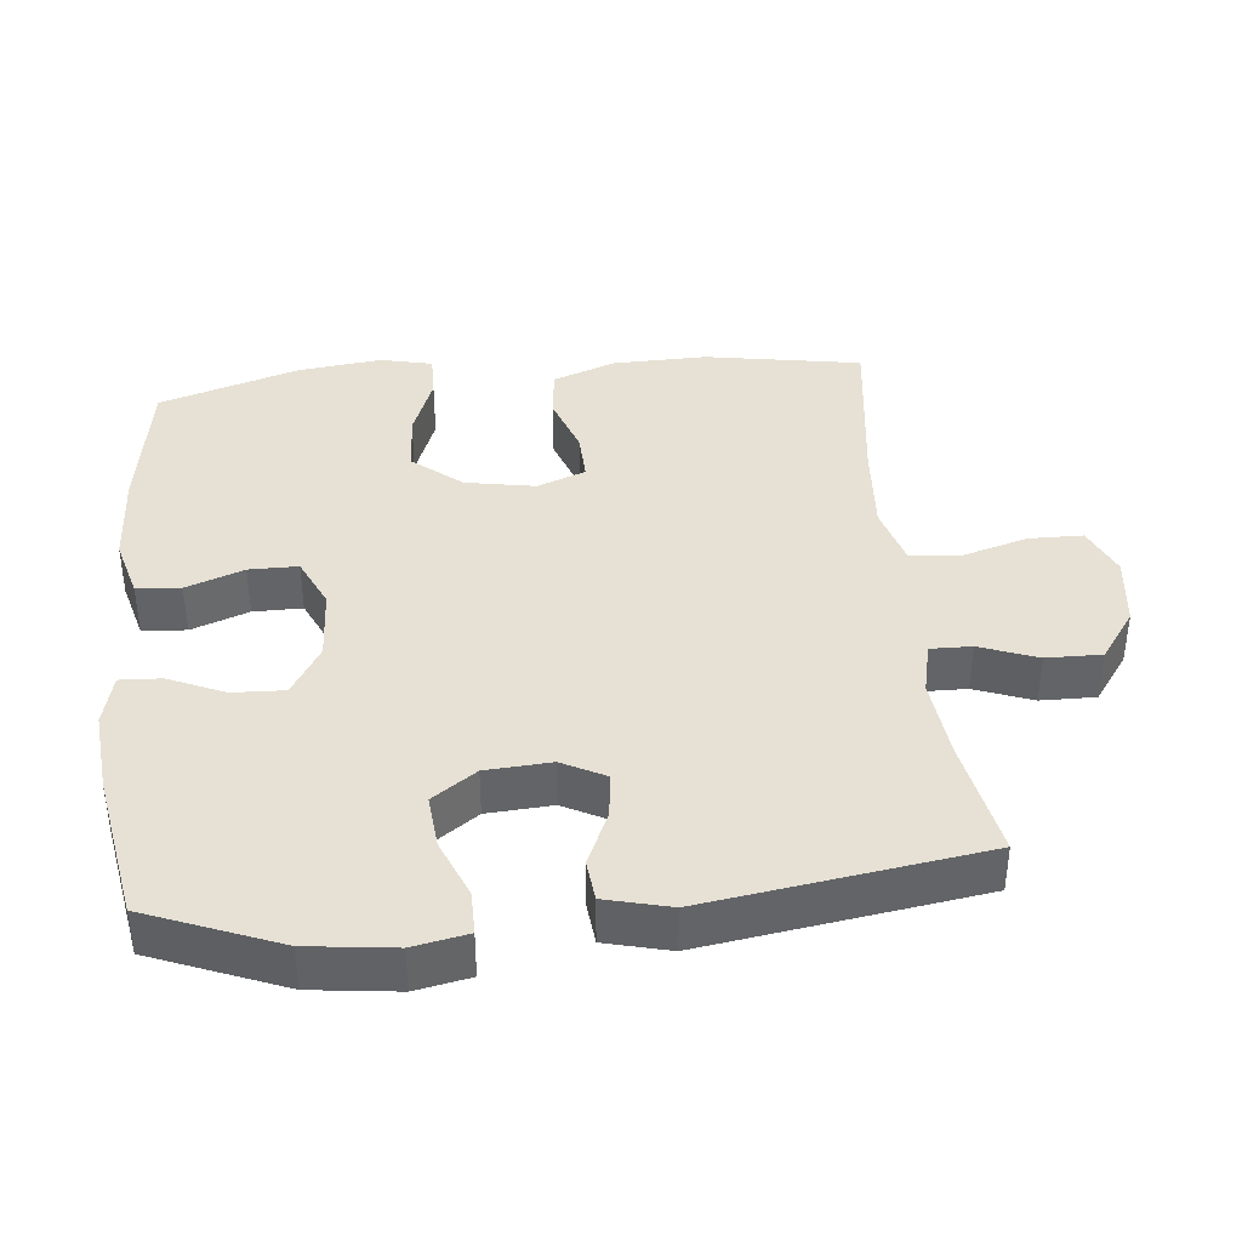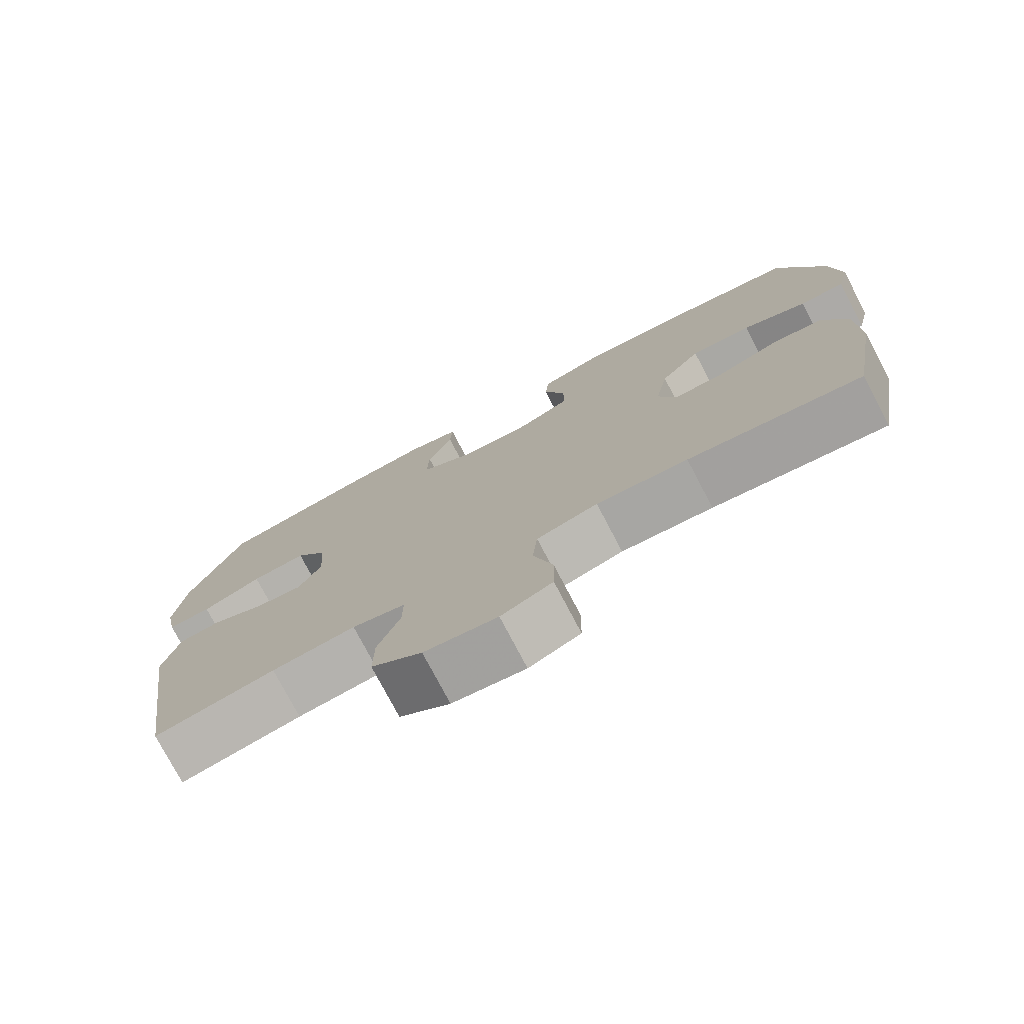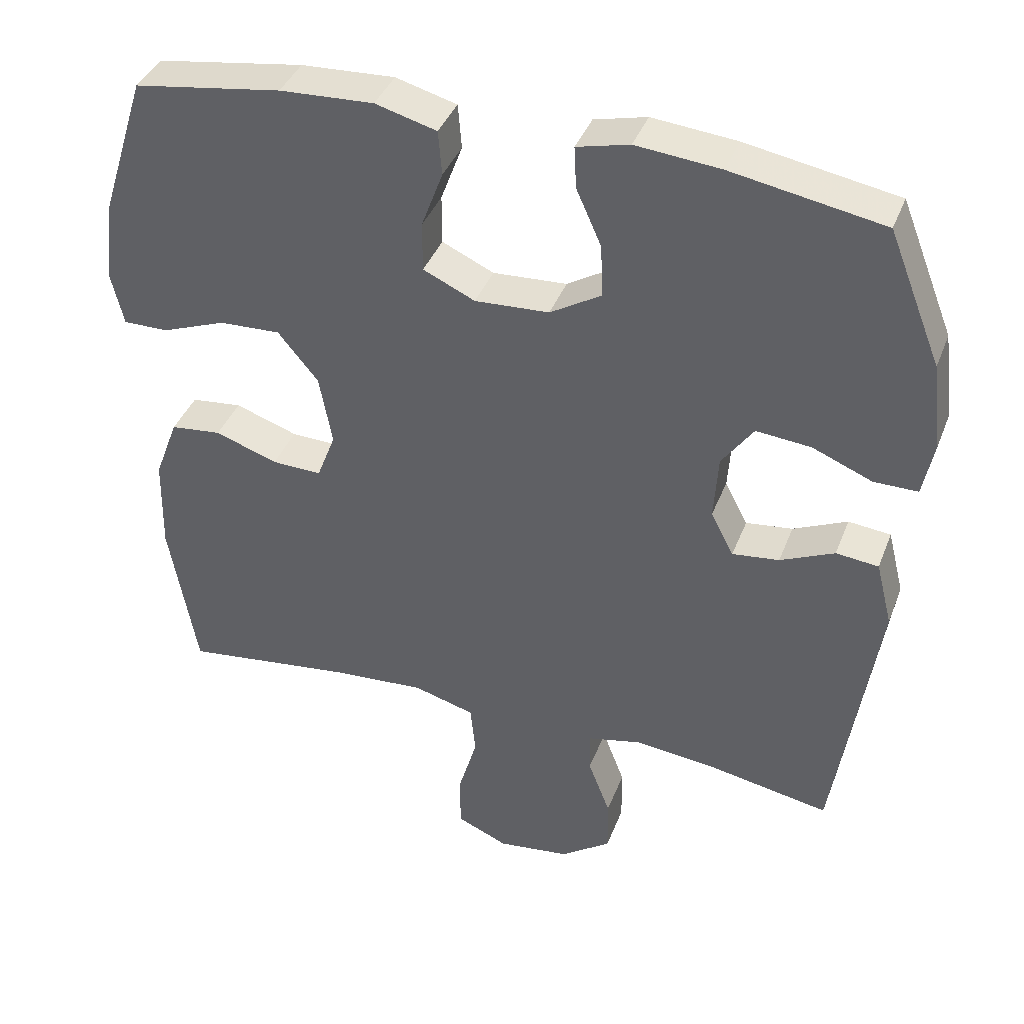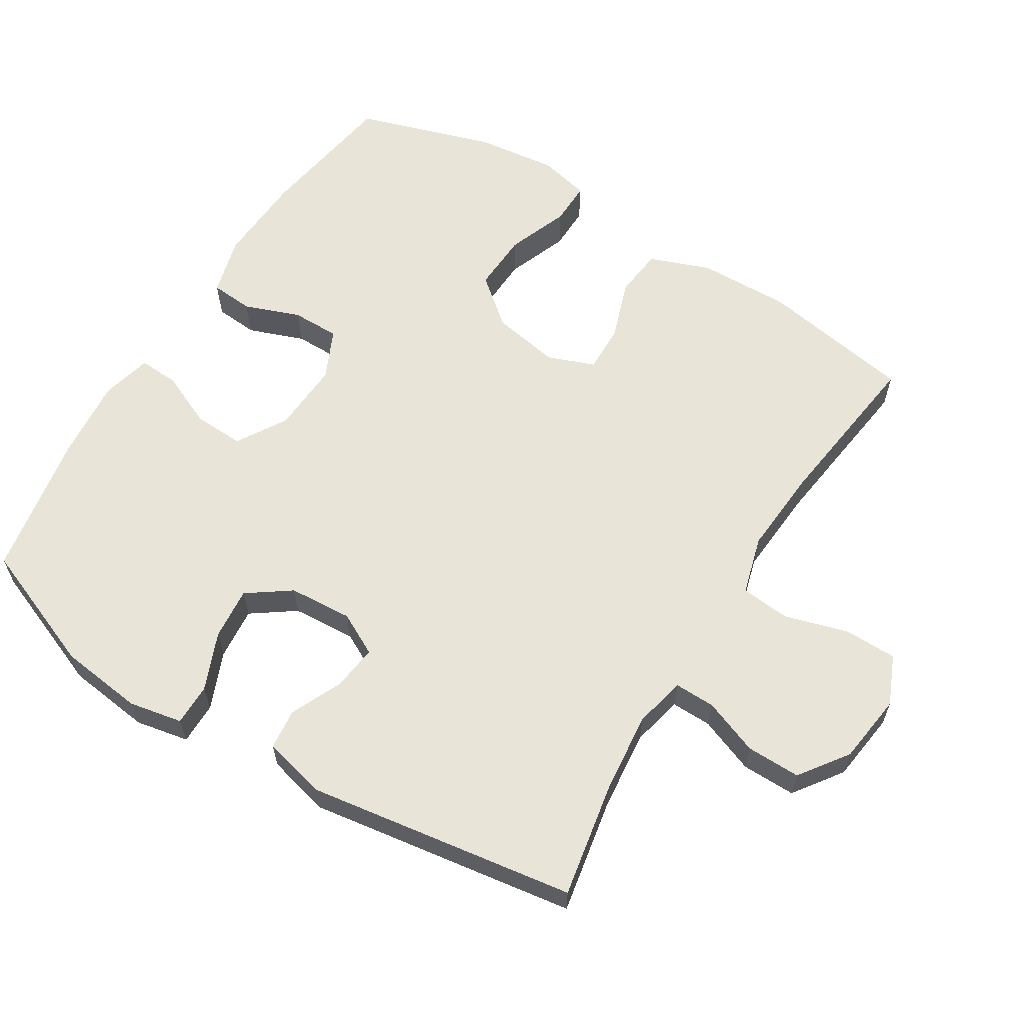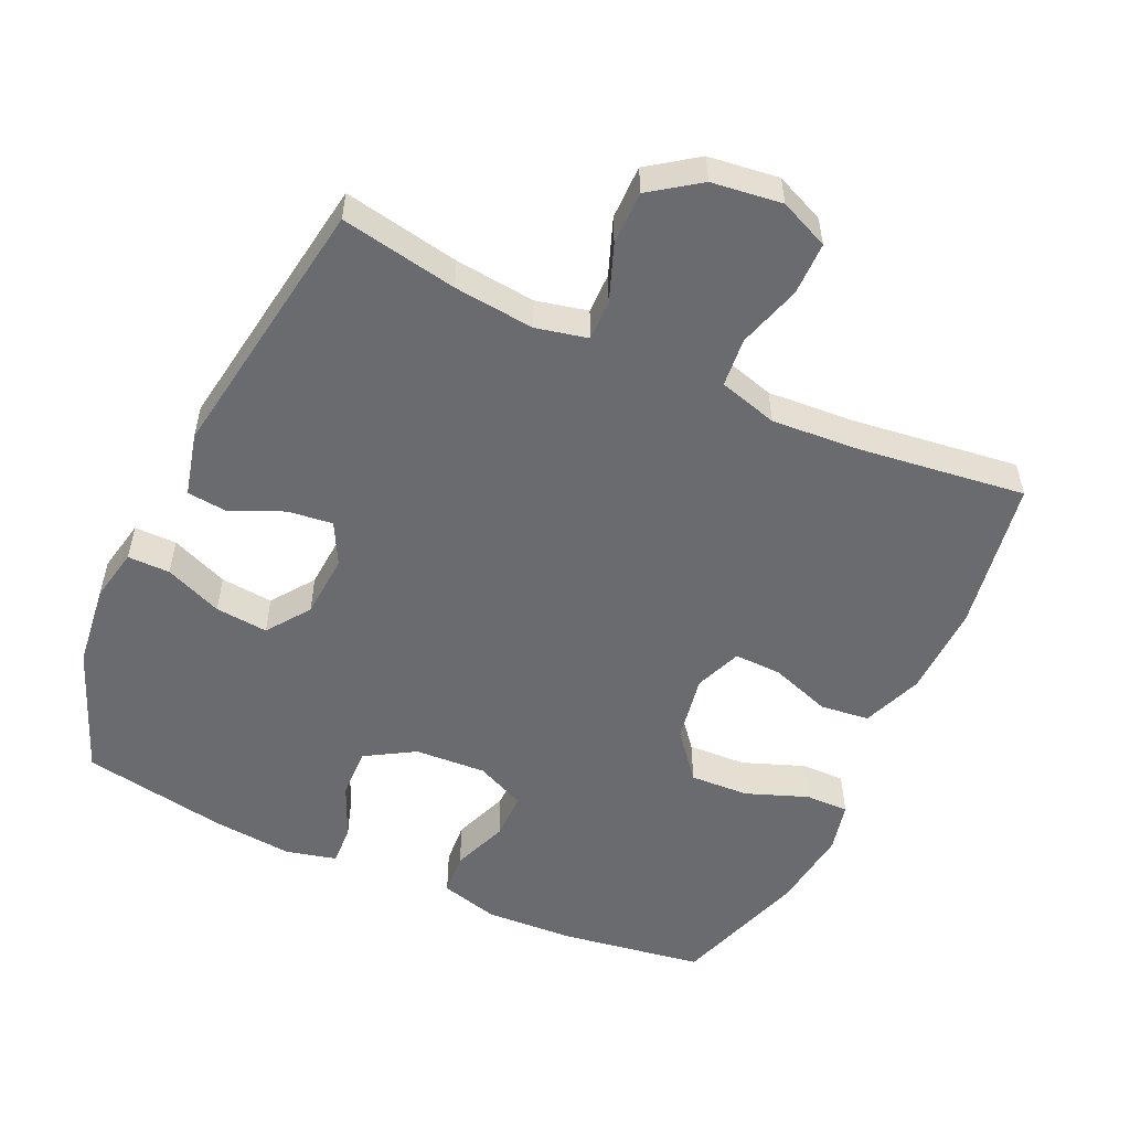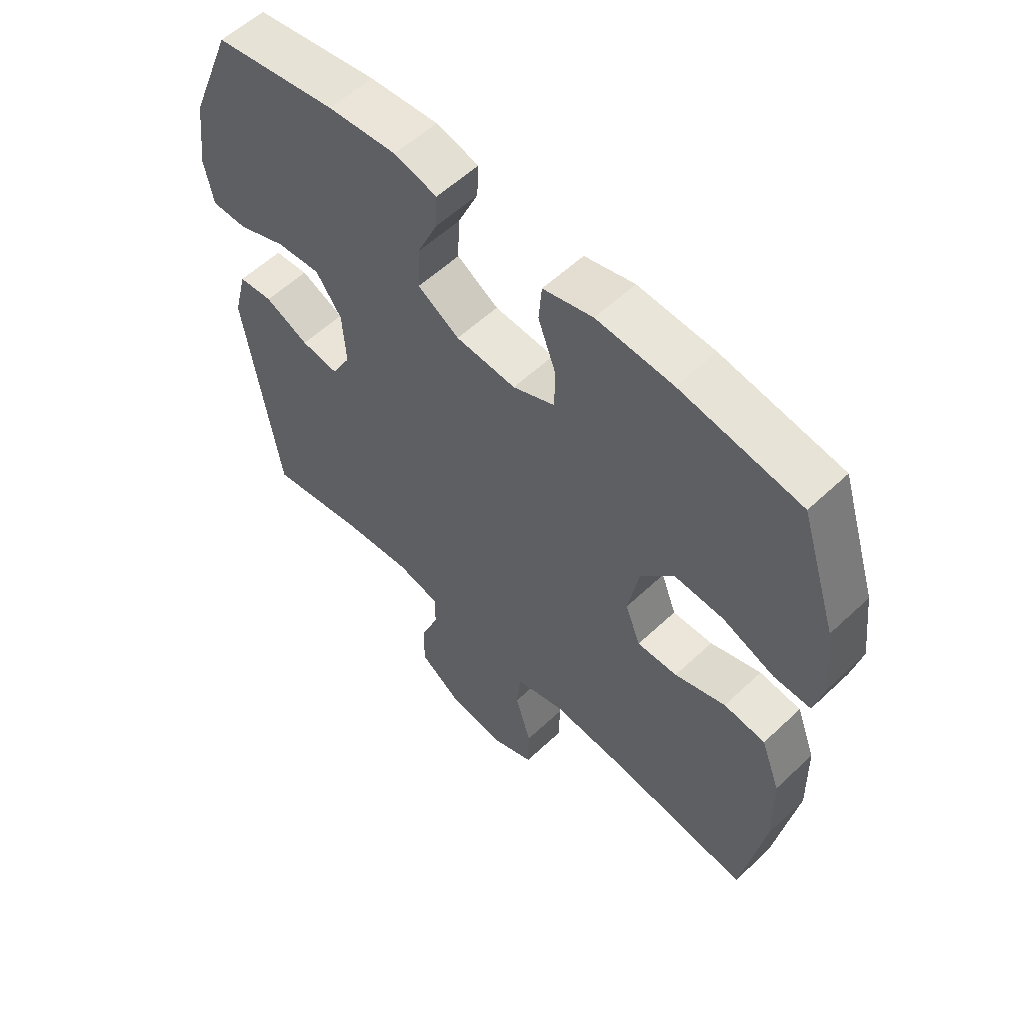
<metadata>
{"format":"obj","ext":"obj","renderer":"f3d","projection":"perspective","resolution":1024,"background":"white","views":[{"elev":39.2,"azim":84.2,"up":"+Y"},{"elev":-76.6,"azim":-152.3,"up":"+Z"},{"elev":39.5,"azim":19.9,"up":"+Z"},{"elev":61.3,"azim":121.7,"up":"+Y"},{"elev":-53.4,"azim":155.1,"up":"+Y"},{"elev":57.2,"azim":-134.4,"up":"+Z"}]}
</metadata>
<code>
v 0.5 0.07 0.5
v 0.574 0.07 0.315
v 0.589 0.07 0.194
v 0.574 0.07 0.117
v 0.513 0.07 0.117
v 0.43 0.07 0.151
v 0.354 0.07 0.158
v 0.31 0.07 0.096
v 0.304 0.07 0.004
v 0.336 0.07 -0.057
v 0.401 0.07 -0.049
v 0.476 0.07 -0.015
v 0.535 0.07 -0.021
v 0.558 0.07 -0.112
v 0.5 0.07 -0.5
v 0.332 0.07 -0.469
v 0.216 0.07 -0.457
v 0.142 0.07 -0.474
v 0.143 0.07 -0.532
v 0.174 0.07 -0.613
v 0.175 0.07 -0.691
v 0.105 0.07 -0.741
v 0.004 0.07 -0.754
v -0.067 0.07 -0.723
v -0.068 0.07 -0.647
v -0.041 0.07 -0.555
v -0.048 0.07 -0.484
v -0.133 0.07 -0.46
v -0.26 0.07 -0.469
v -0.5 0.07 -0.5
v -0.538 0.07 -0.28
v -0.535 0.07 -0.147
v -0.502 0.07 -0.059
v -0.431 0.07 -0.051
v -0.344 0.07 -0.081
v -0.275 0.07 -0.083
v -0.249 0.07 -0.015
v -0.267 0.07 0.083
v -0.323 0.07 0.151
v -0.408 0.07 0.147
v -0.497 0.07 0.113
v -0.56 0.07 0.112
v -0.577 0.07 0.185
v -0.563 0.07 0.302
v -0.5 0.07 0.5
v -0.295 0.07 0.532
v -0.165 0.07 0.539
v -0.08 0.07 0.516
v -0.075 0.07 0.454
v -0.105 0.07 0.373
v -0.105 0.07 0.304
v -0.033 0.07 0.271
v 0.07 0.07 0.277
v 0.141 0.07 0.32
v 0.138 0.07 0.393
v 0.103 0.07 0.472
v 0.1 0.07 0.53
v 0.173 0.07 0.548
v 0.29 0.07 0.537
v 0.5 0 0.5
v 0.574 0 0.315
v 0.589 0 0.194
v 0.574 0 0.117
v 0.513 0 0.117
v 0.43 0 0.151
v 0.354 0 0.158
v 0.31 0 0.096
v 0.304 0 0.004
v 0.336 0 -0.057
v 0.401 0 -0.049
v 0.476 0 -0.015
v 0.535 0 -0.021
v 0.558 0 -0.112
v 0.5 0 -0.5
v 0.332 0 -0.469
v 0.216 0 -0.457
v 0.142 0 -0.474
v 0.143 0 -0.532
v 0.174 0 -0.613
v 0.175 0 -0.691
v 0.105 0 -0.741
v 0.004 0 -0.754
v -0.067 0 -0.723
v -0.068 0 -0.647
v -0.041 0 -0.555
v -0.048 0 -0.484
v -0.133 0 -0.46
v -0.26 0 -0.469
v -0.5 0 -0.5
v -0.538 0 -0.28
v -0.535 0 -0.147
v -0.502 0 -0.059
v -0.431 0 -0.051
v -0.344 0 -0.081
v -0.275 0 -0.083
v -0.249 0 -0.015
v -0.267 0 0.083
v -0.323 0 0.151
v -0.408 0 0.147
v -0.497 0 0.113
v -0.56 0 0.112
v -0.577 0 0.185
v -0.563 0 0.302
v -0.5 0 0.5
v -0.295 0 0.532
v -0.165 0 0.539
v -0.08 0 0.516
v -0.075 0 0.454
v -0.105 0 0.373
v -0.105 0 0.304
v -0.033 0 0.271
v 0.07 0 0.277
v 0.141 0 0.32
v 0.138 0 0.393
v 0.103 0 0.472
v 0.1 0 0.53
v 0.173 0 0.548
v 0.29 0 0.537
f 4 5 6
f 3 4 6
f 2 3 6
f 1 2 6
f 59 1 6
f 58 59 6
f 57 58 6
f 56 57 6
f 55 56 6
f 54 55 6 7
f 53 54 7 8
f 52 53 8 9
f 51 52 9 10
f 48 49 50
f 47 48 50
f 46 47 50
f 45 46 50
f 44 45 50
f 43 44 50
f 42 43 50
f 41 42 50
f 40 41 50
f 39 40 50 51
f 38 39 51 10
f 33 34 35
f 32 33 35
f 31 32 35
f 30 31 35
f 29 30 35
f 28 29 35 36
f 27 28 36 37
f 24 25 26
f 23 24 26
f 22 23 26
f 21 22 26
f 20 21 26
f 19 20 26
f 18 19 26 27
f 37 38 10
f 27 37 10
f 18 27 10
f 17 18 10
f 14 15 16
f 13 14 16
f 12 13 16
f 11 12 16
f 10 11 16 17
f 65 64 63
f 65 63 62
f 65 62 61
f 65 61 60
f 65 60 118
f 65 118 117
f 65 117 116
f 65 116 115
f 65 115 114
f 66 65 114 113
f 67 66 113 112
f 68 67 112 111
f 69 68 111 110
f 109 108 107
f 109 107 106
f 109 106 105
f 109 105 104
f 109 104 103
f 109 103 102
f 109 102 101
f 109 101 100
f 109 100 99
f 110 109 99 98
f 69 110 98 97
f 94 93 92
f 94 92 91
f 94 91 90
f 94 90 89
f 94 89 88
f 95 94 88 87
f 96 95 87 86
f 85 84 83
f 85 83 82
f 85 82 81
f 85 81 80
f 85 80 79
f 85 79 78
f 86 85 78 77
f 69 97 96
f 69 96 86
f 69 86 77
f 69 77 76
f 75 74 73
f 75 73 72
f 75 72 71
f 75 71 70
f 76 75 70 69
f 1 60 61 2
f 2 61 62 3
f 3 62 63 4
f 4 63 64 5
f 5 64 65 6
f 6 65 66 7
f 7 66 67 8
f 8 67 68 9
f 9 68 69 10
f 10 69 70 11
f 11 70 71 12
f 12 71 72 13
f 13 72 73 14
f 14 73 74 15
f 15 74 75 16
f 16 75 76 17
f 17 76 77 18
f 18 77 78 19
f 19 78 79 20
f 20 79 80 21
f 21 80 81 22
f 22 81 82 23
f 23 82 83 24
f 24 83 84 25
f 25 84 85 26
f 26 85 86 27
f 27 86 87 28
f 28 87 88 29
f 29 88 89 30
f 30 89 90 31
f 31 90 91 32
f 32 91 92 33
f 33 92 93 34
f 34 93 94 35
f 35 94 95 36
f 36 95 96 37
f 37 96 97 38
f 38 97 98 39
f 39 98 99 40
f 40 99 100 41
f 41 100 101 42
f 42 101 102 43
f 43 102 103 44
f 44 103 104 45
f 45 104 105 46
f 46 105 106 47
f 47 106 107 48
f 48 107 108 49
f 49 108 109 50
f 50 109 110 51
f 51 110 111 52
f 52 111 112 53
f 53 112 113 54
f 54 113 114 55
f 55 114 115 56
f 56 115 116 57
f 57 116 117 58
f 58 117 118 59
f 59 118 60 1

</code>
